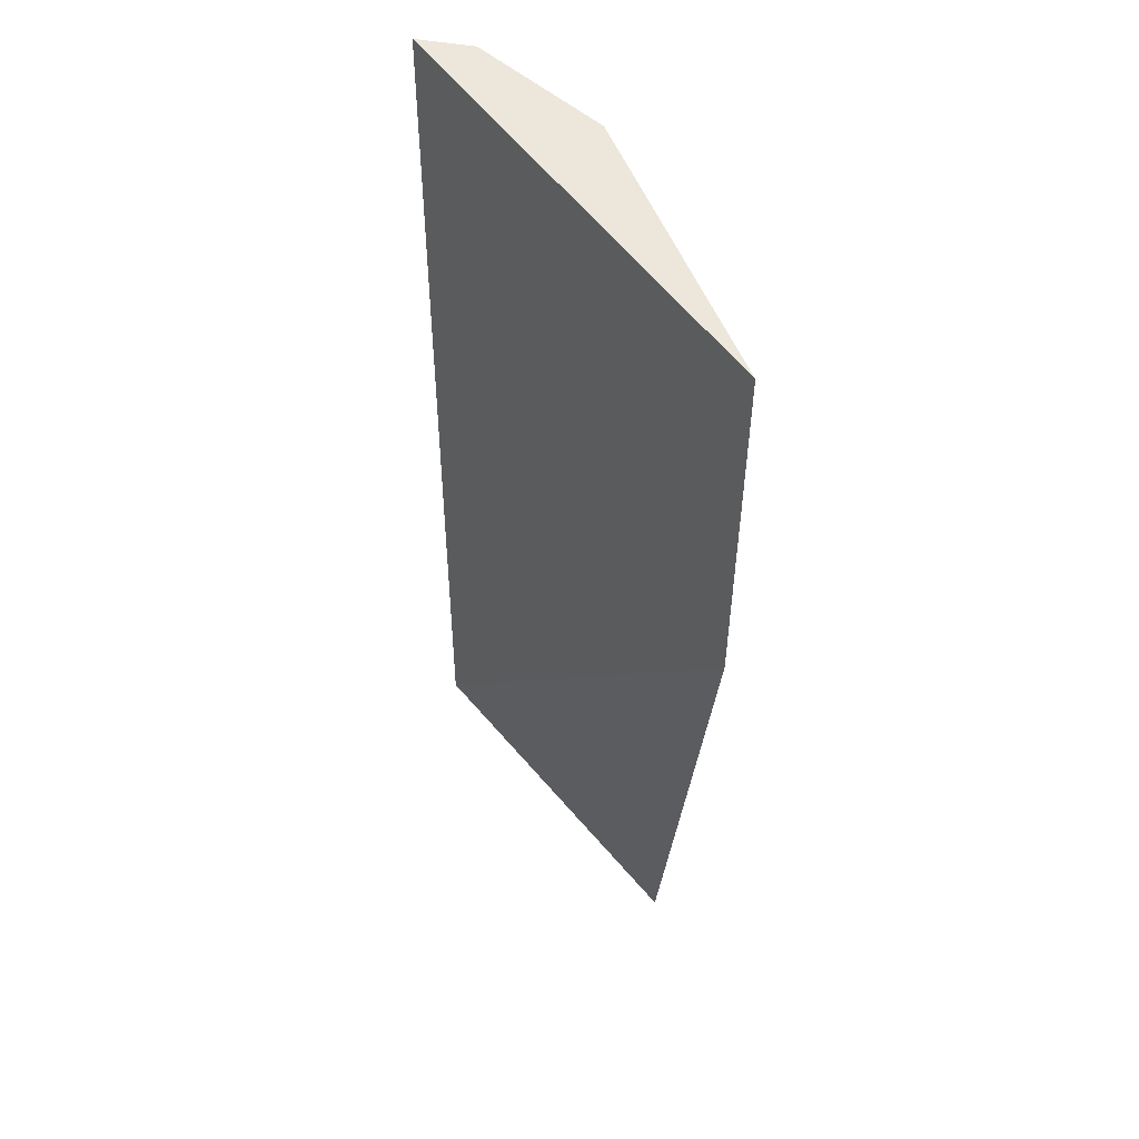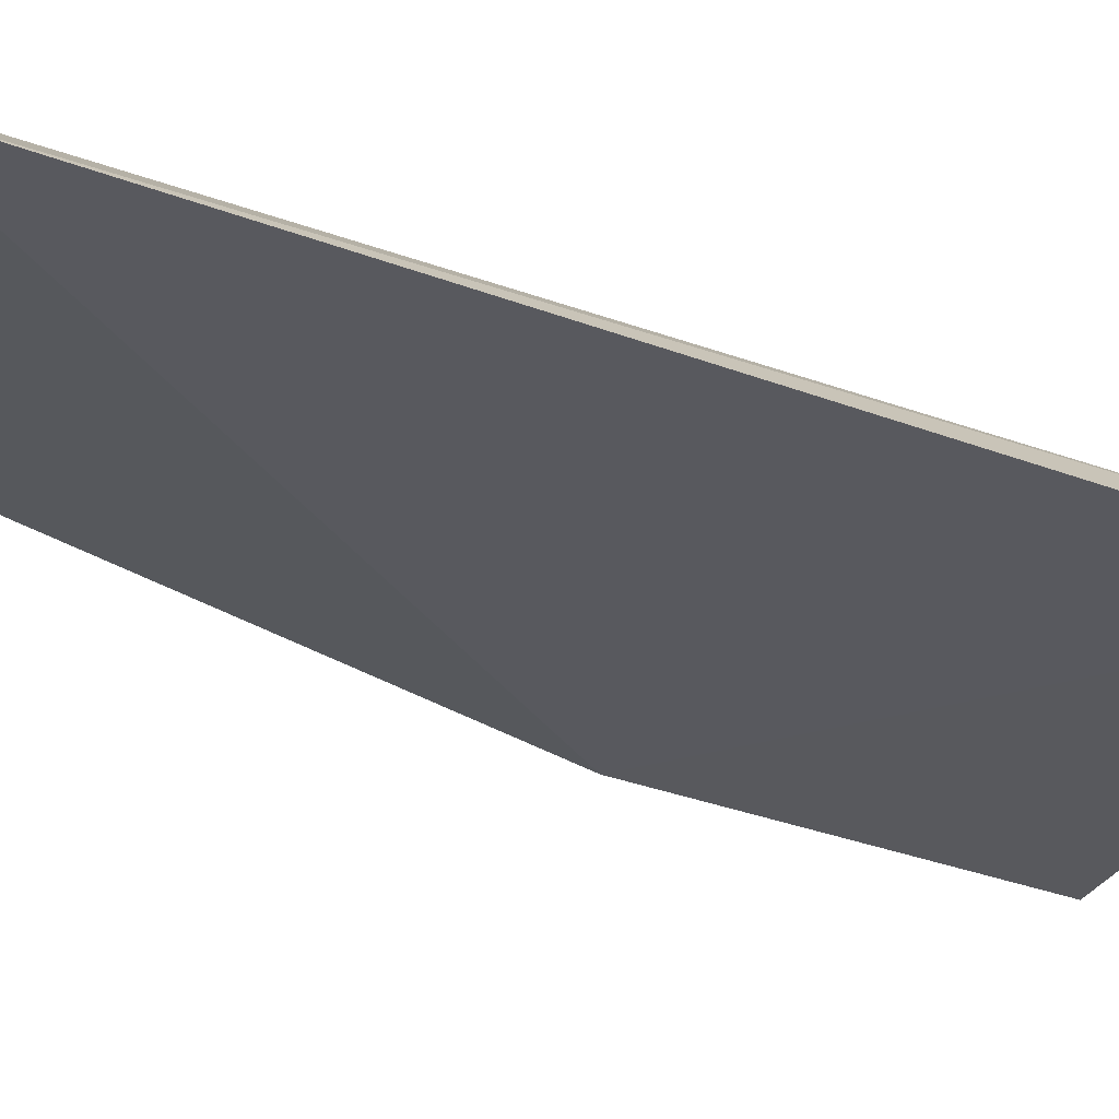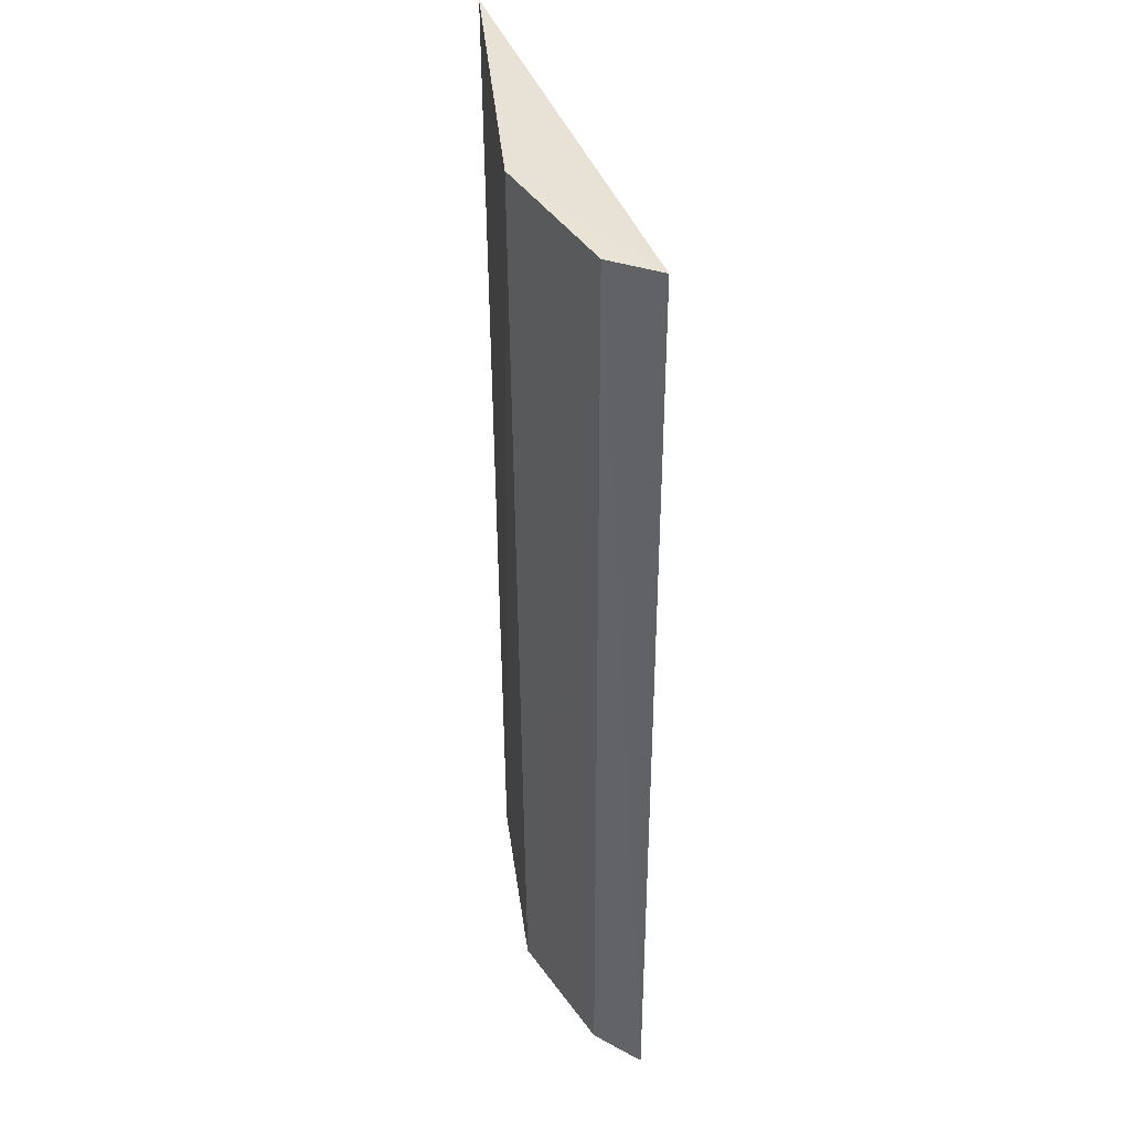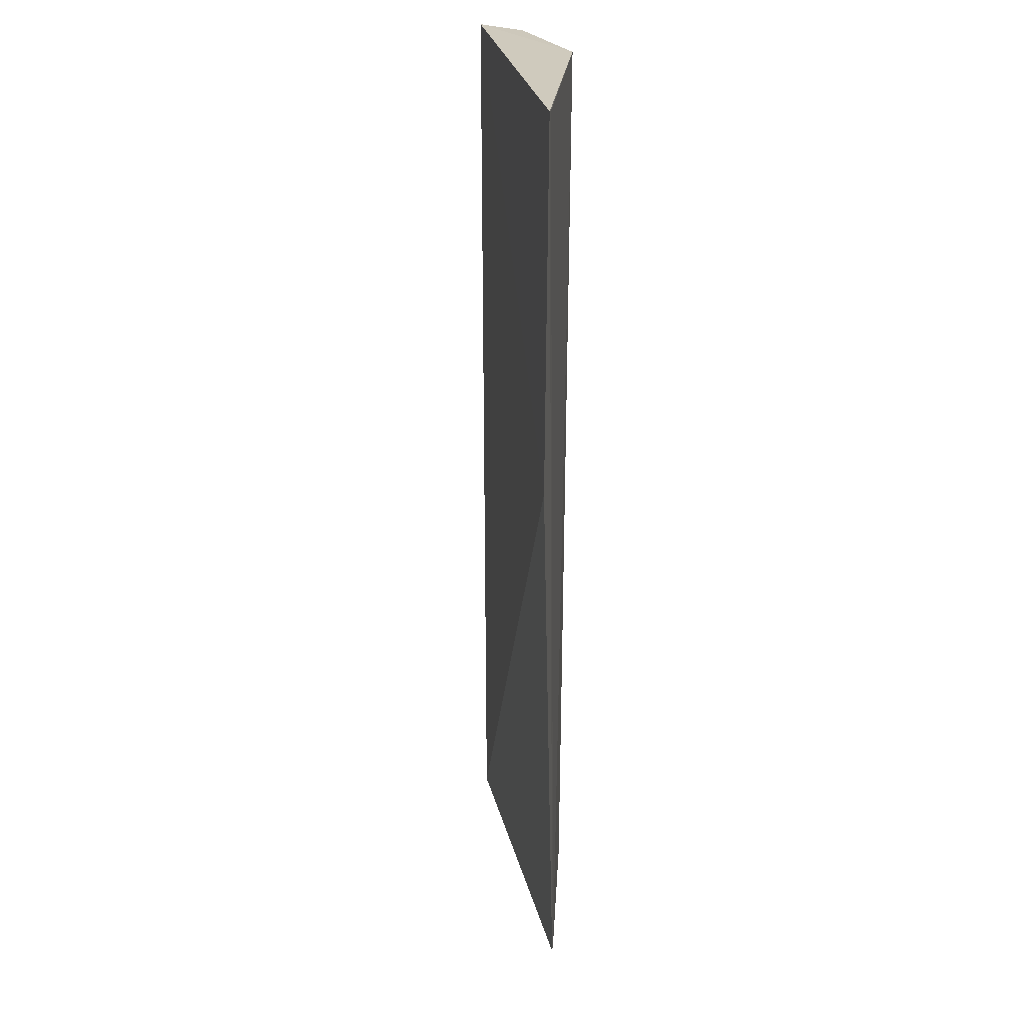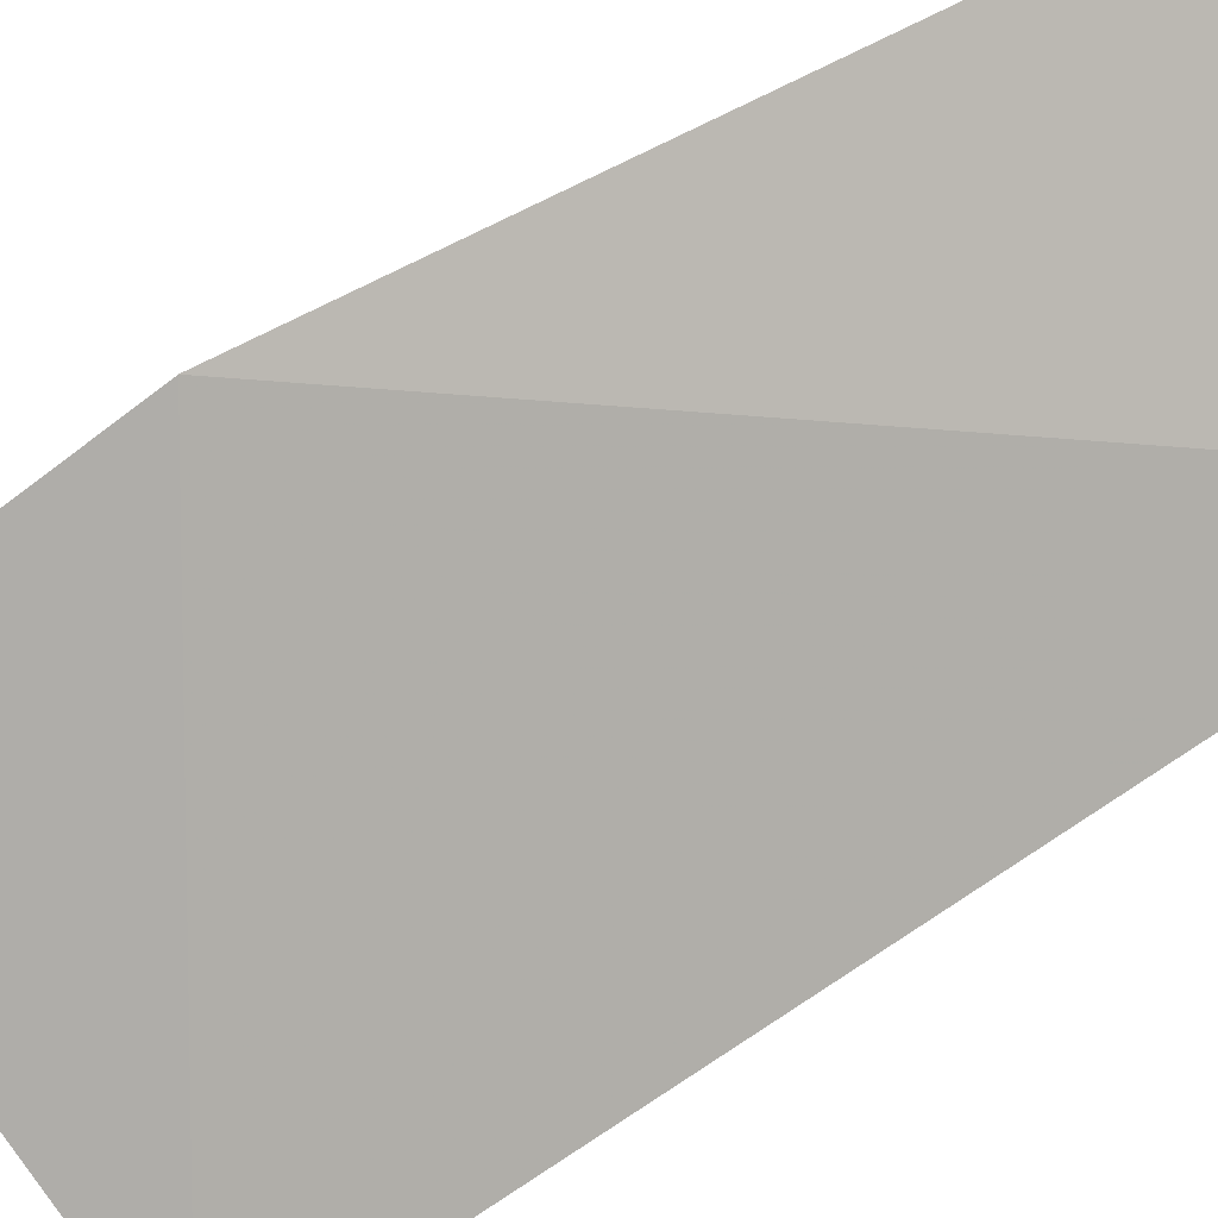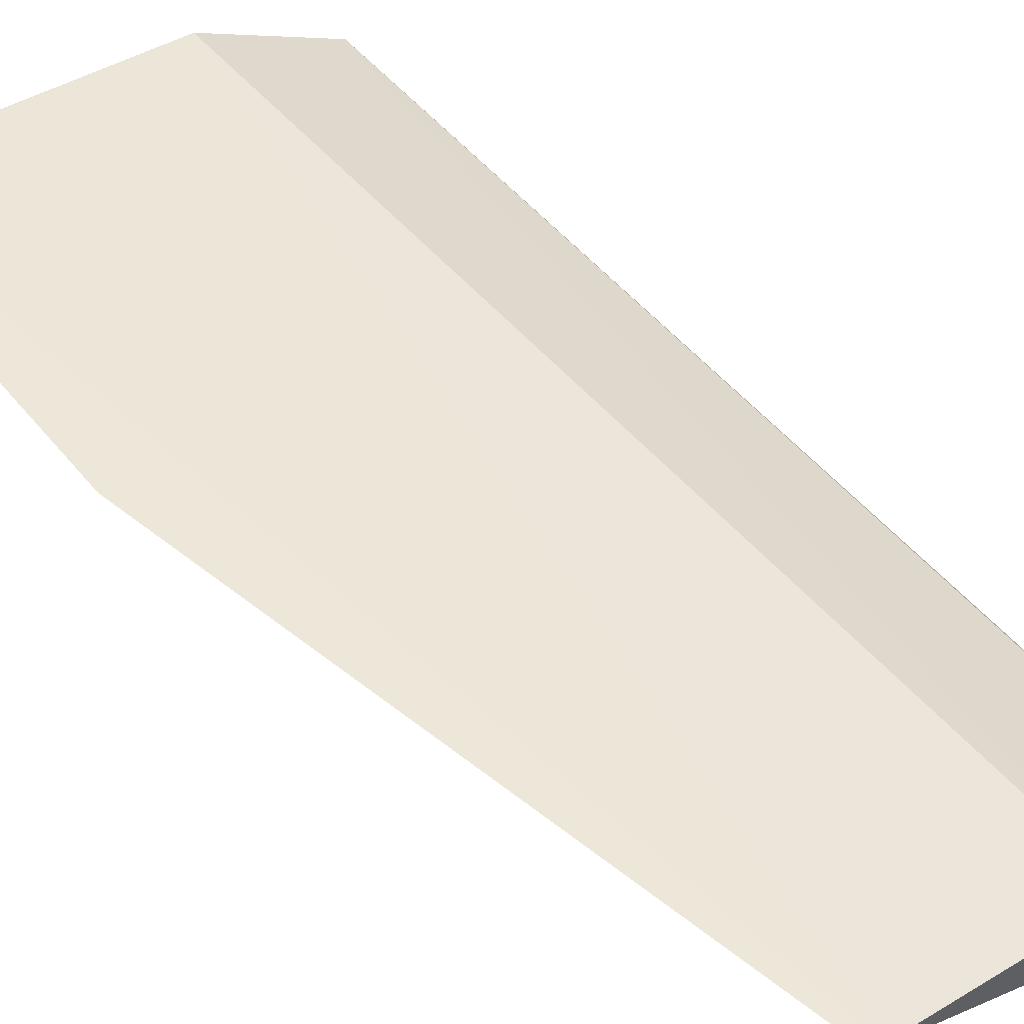
<metadata>
{"format":"obj","ext":"obj","renderer":"f3d","projection":"perspective","resolution":1024,"background":"white","views":[{"elev":51.3,"azim":73.4,"up":"+Z"},{"elev":-46.6,"azim":-111.3,"up":"+Y"},{"elev":40.6,"azim":-91.5,"up":"+Z"},{"elev":23.0,"azim":99.5,"up":"+Z"},{"elev":-66.7,"azim":127.7,"up":"+Y"},{"elev":48.6,"azim":142.9,"up":"+Y"}]}
</metadata>
<code>
v -0.03509 0.02295 0.09017
v -0.03525 0.02294 0.09014
v -0.04197 0.02079 0.09016
v -0.04165 0.0215 0.07589
v -0.03687 0.02284 0.07585
v -0.03965 0.02262 0.09016
v -0.04212 0.02079 0.07586
v -0.04161 0.02154 0.09014
v -0.03988 0.02251 0.07583
v -0.03703 0.02283 0.07589
v -0.03508 0.02291 0.08481
f 6 1 2
f 6 3 1
f 8 3 6
f 8 7 3
f 8 4 7
f 9 8 6
f 9 4 8
f 9 7 4
f 9 5 7
f 10 6 2
f 10 9 6
f 10 5 9
f 10 2 1
f 10 1 5
f 11 7 5
f 11 5 1
f 11 1 3
f 11 3 7

</code>
